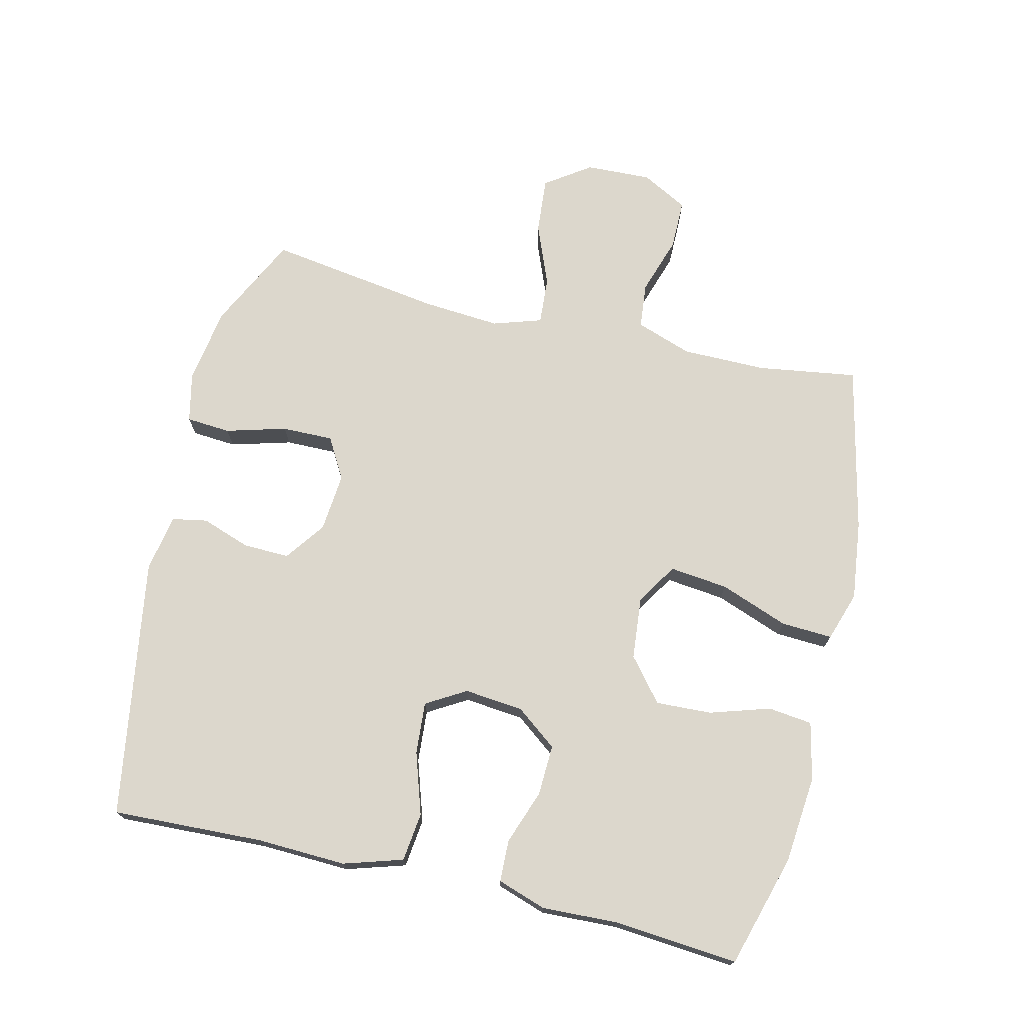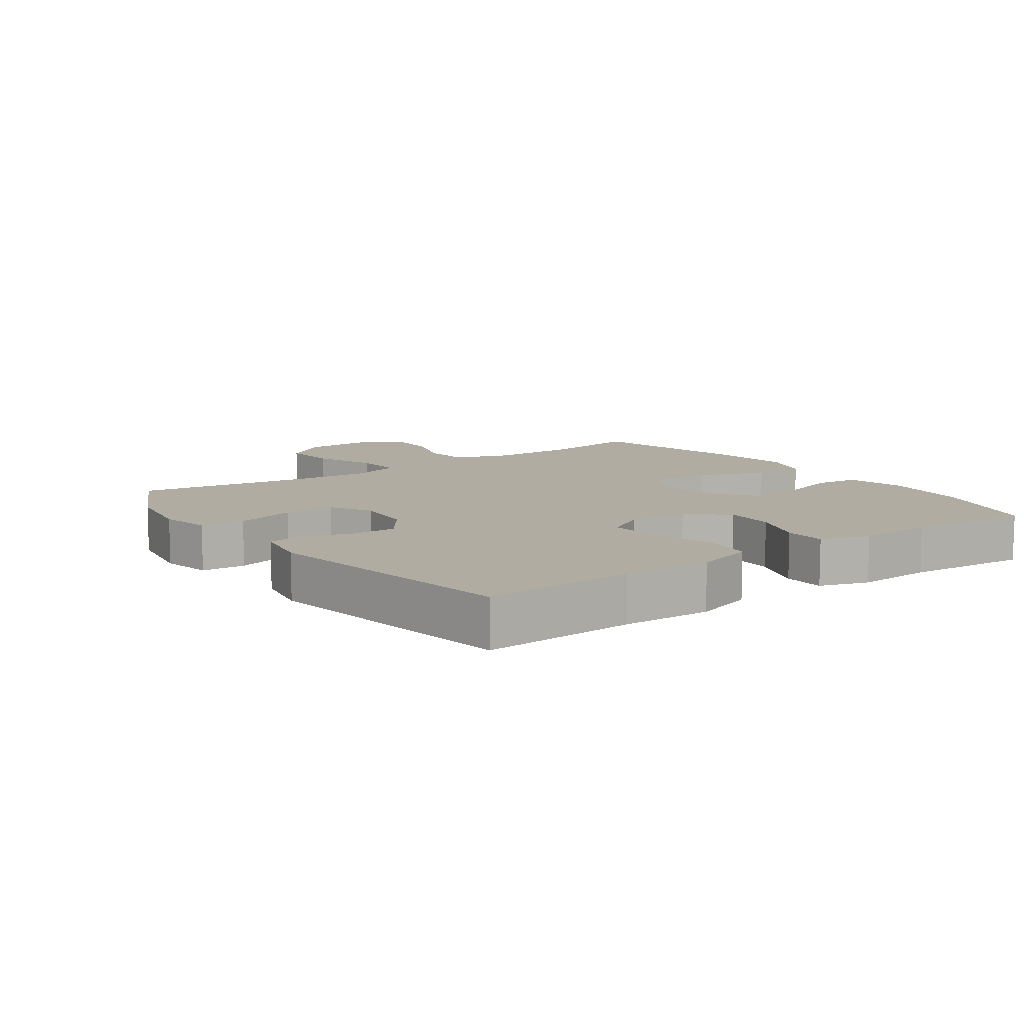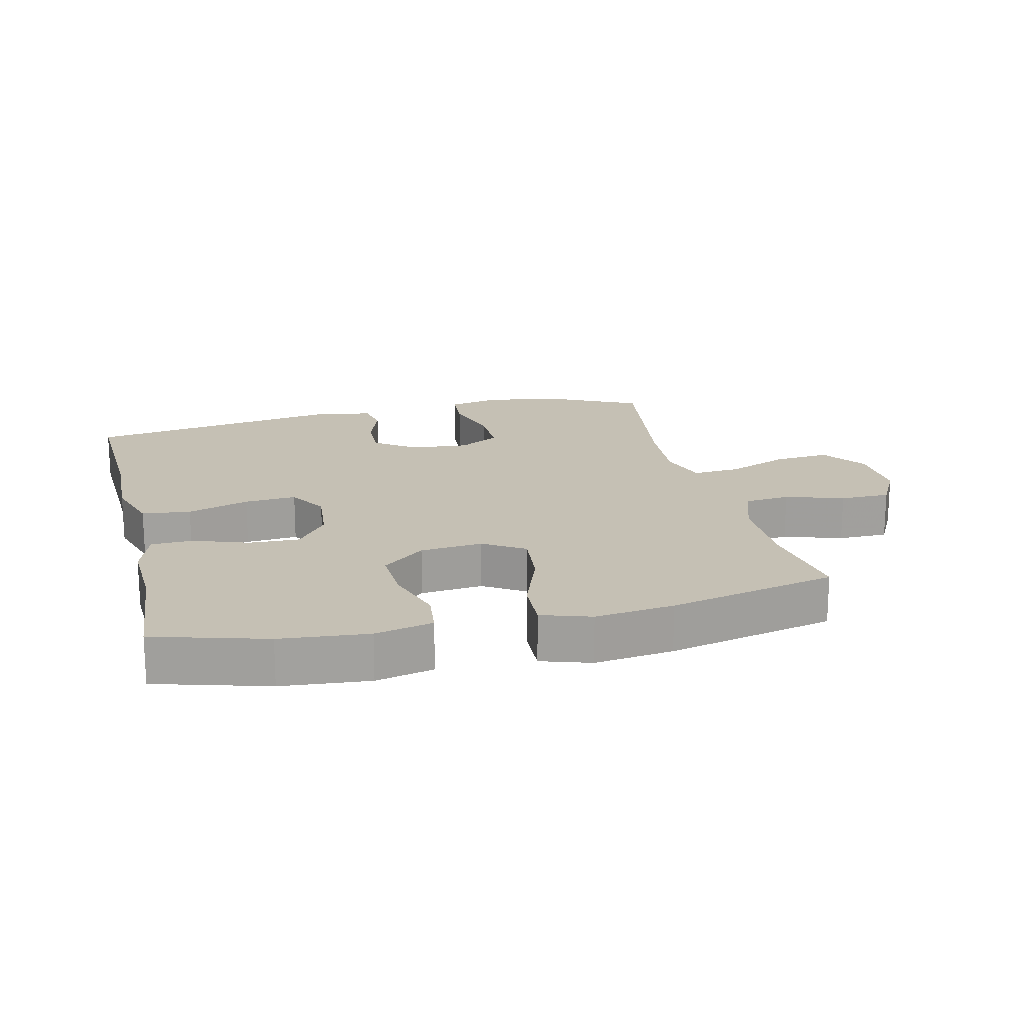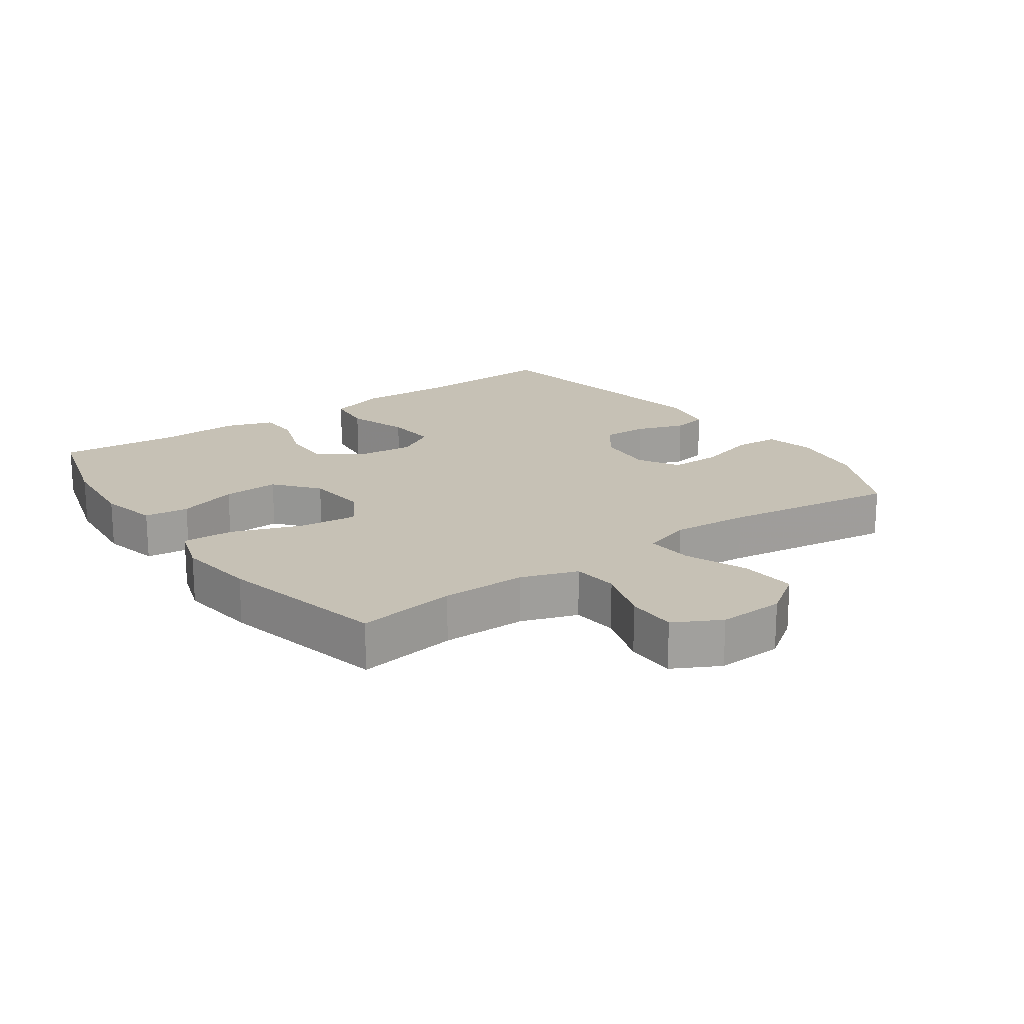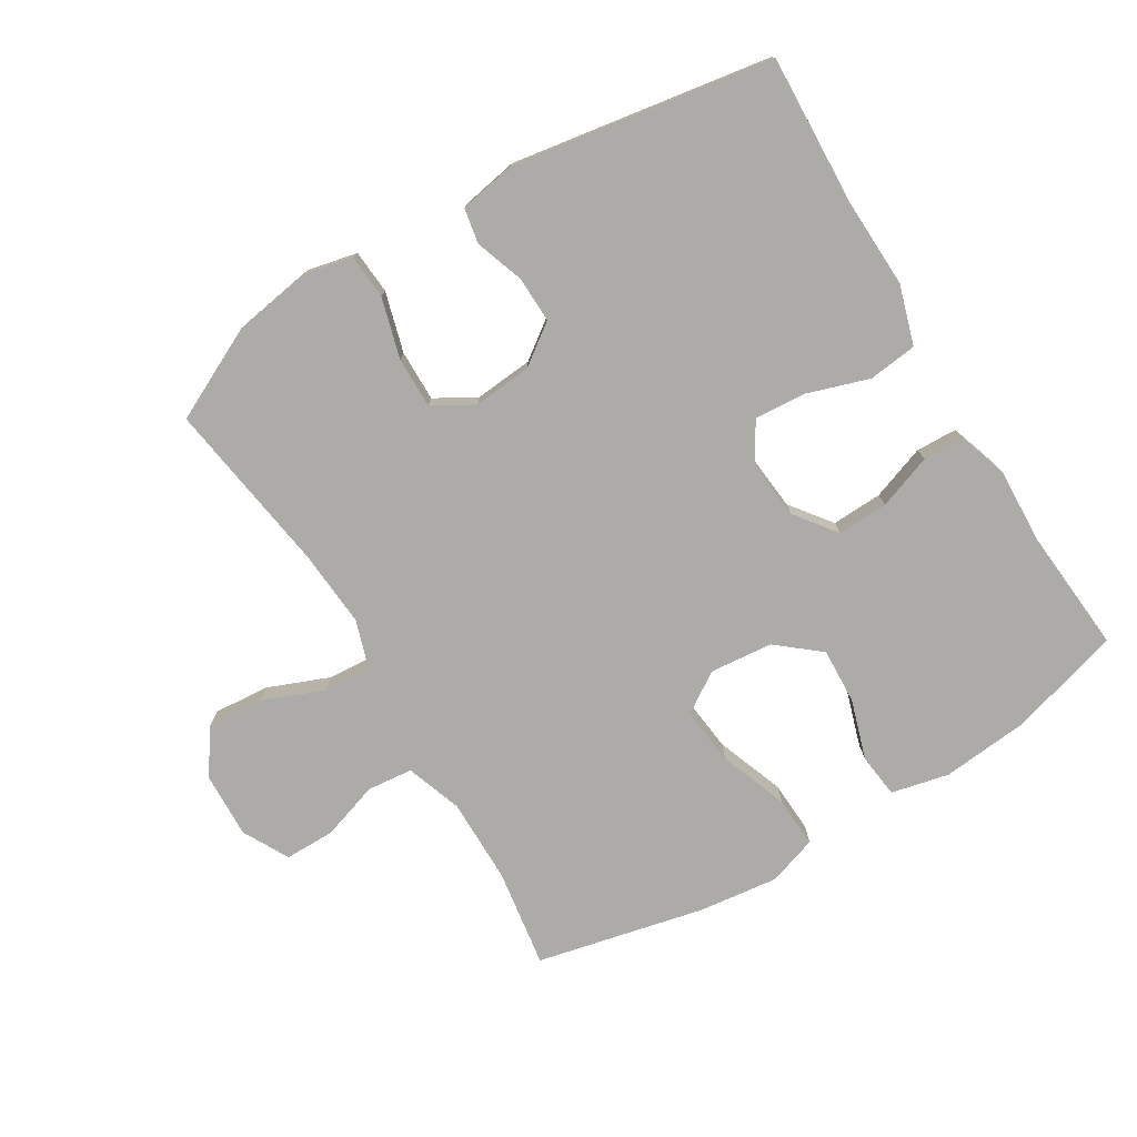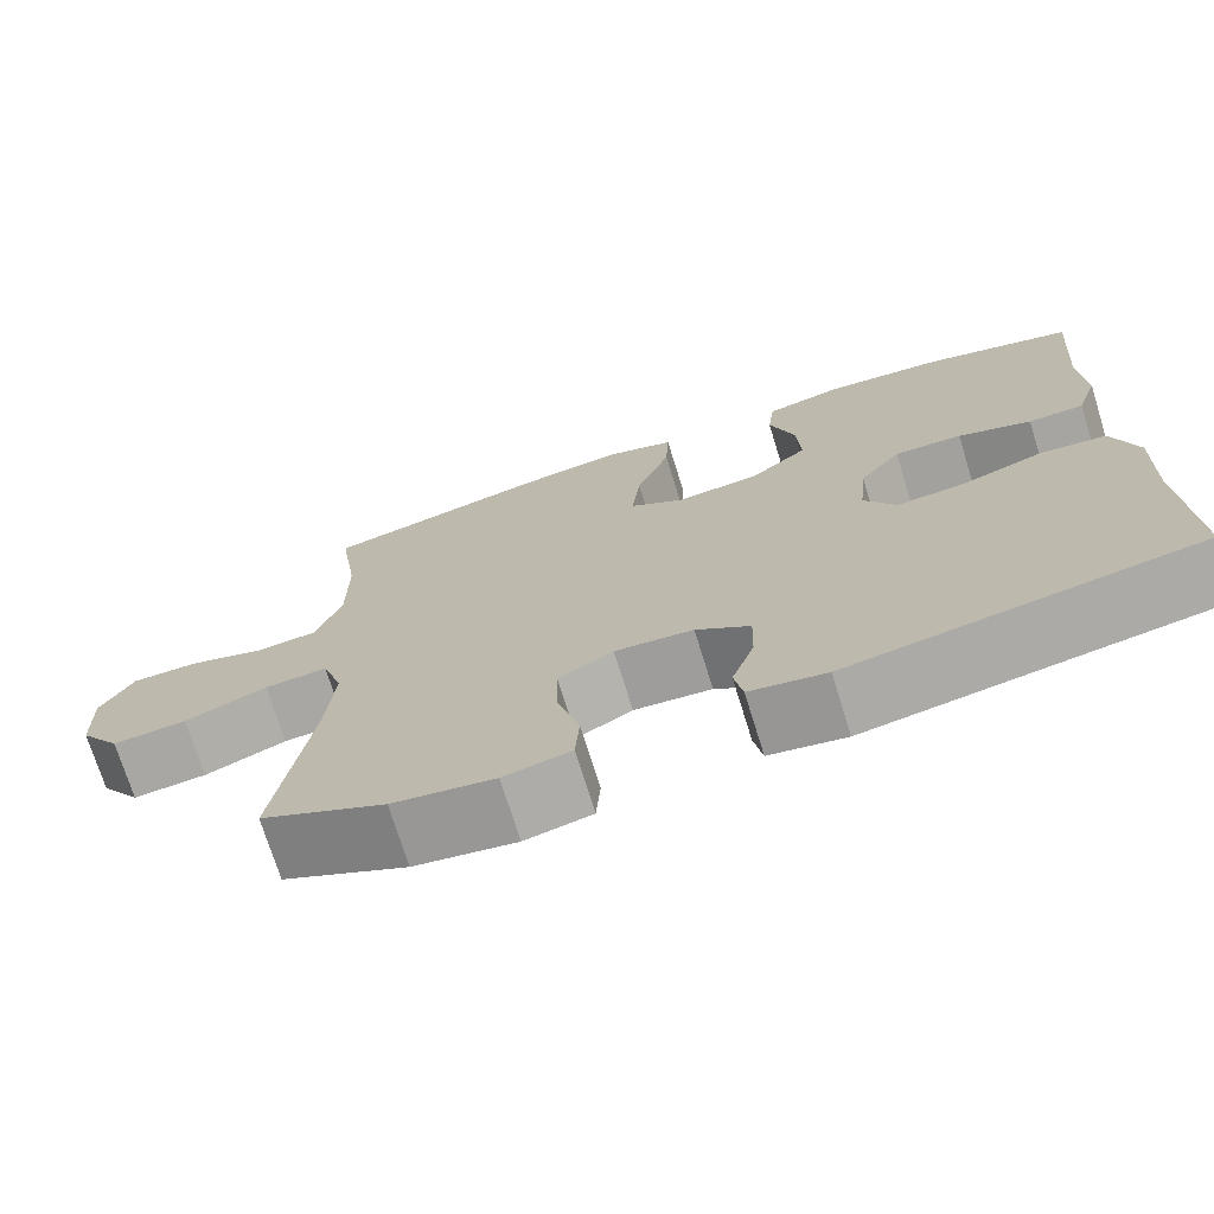
<metadata>
{"format":"obj","ext":"obj","renderer":"f3d","projection":"perspective","resolution":1024,"background":"white","views":[{"elev":72.8,"azim":-76.6,"up":"+Y"},{"elev":10.2,"azim":-125.5,"up":"+Y"},{"elev":18.4,"azim":-13.6,"up":"+Y"},{"elev":18.7,"azim":54.5,"up":"+Y"},{"elev":-76.5,"azim":-148.8,"up":"+Y"},{"elev":-72.9,"azim":-162.7,"up":"+Z"}]}
</metadata>
<code>
v 0.5 0.07 -0.5
v 0.357 0.07 -0.57
v 0.24 0.07 -0.589
v 0.163 0.07 -0.572
v 0.158 0.07 -0.504
v 0.184 0.07 -0.411
v 0.185 0.07 -0.332
v 0.122 0.07 -0.296
v 0.032 0.07 -0.304
v -0.03 0.07 -0.349
v -0.028 0.07 -0.42
v -0.002 0.07 -0.495
v -0.012 0.07 -0.549
v -0.1 0.07 -0.565
v -0.5 0.07 -0.5
v -0.49 0.07 -0.267
v -0.495 0.07 -0.13
v -0.467 0.07 -0.039
v -0.392 0.07 -0.03
v -0.297 0.07 -0.061
v -0.217 0.07 -0.067
v -0.181 0.07 -0.006
v -0.19 0.07 0.085
v -0.238 0.07 0.148
v -0.316 0.07 0.145
v -0.4 0.07 0.115
v -0.464 0.07 0.117
v -0.489 0.07 0.192
v -0.484 0.07 0.309
v -0.5 0.07 0.5
v -0.328 0.07 0.55
v -0.193 0.07 0.563
v -0.104 0.07 0.543
v -0.096 0.07 0.475
v -0.125 0.07 0.383
v -0.129 0.07 0.297
v -0.063 0.07 0.243
v 0.033 0.07 0.234
v 0.096 0.07 0.274
v 0.086 0.07 0.364
v 0.047 0.07 0.469
v 0.043 0.07 0.548
v 0.119 0.07 0.573
v 0.241 0.07 0.558
v 0.5 0.07 0.5
v 0.477 0.07 0.347
v 0.477 0.07 0.217
v 0.507 0.07 0.131
v 0.577 0.07 0.124
v 0.666 0.07 0.153
v 0.743 0.07 0.153
v 0.781 0.07 0.082
v 0.777 0.07 -0.019
v 0.729 0.07 -0.088
v 0.643 0.07 -0.081
v 0.548 0.07 -0.043
v 0.475 0.07 -0.038
v 0.451 0.07 -0.113
v 0.46 0.07 -0.232
v 0.5 0 -0.5
v 0.357 0 -0.57
v 0.24 0 -0.589
v 0.163 0 -0.572
v 0.158 0 -0.504
v 0.184 0 -0.411
v 0.185 0 -0.332
v 0.122 0 -0.296
v 0.032 0 -0.304
v -0.03 0 -0.349
v -0.028 0 -0.42
v -0.002 0 -0.495
v -0.012 0 -0.549
v -0.1 0 -0.565
v -0.5 0 -0.5
v -0.49 0 -0.267
v -0.495 0 -0.13
v -0.467 0 -0.039
v -0.392 0 -0.03
v -0.297 0 -0.061
v -0.217 0 -0.067
v -0.181 0 -0.006
v -0.19 0 0.085
v -0.238 0 0.148
v -0.316 0 0.145
v -0.4 0 0.115
v -0.464 0 0.117
v -0.489 0 0.192
v -0.484 0 0.309
v -0.5 0 0.5
v -0.328 0 0.55
v -0.193 0 0.563
v -0.104 0 0.543
v -0.096 0 0.475
v -0.125 0 0.383
v -0.129 0 0.297
v -0.063 0 0.243
v 0.033 0 0.234
v 0.096 0 0.274
v 0.086 0 0.364
v 0.047 0 0.469
v 0.043 0 0.548
v 0.119 0 0.573
v 0.241 0 0.558
v 0.5 0 0.5
v 0.477 0 0.347
v 0.477 0 0.217
v 0.507 0 0.131
v 0.577 0 0.124
v 0.666 0 0.153
v 0.743 0 0.153
v 0.781 0 0.082
v 0.777 0 -0.019
v 0.729 0 -0.088
v 0.643 0 -0.081
v 0.548 0 -0.043
v 0.475 0 -0.038
v 0.451 0 -0.113
v 0.46 0 -0.232
f 54 55 56
f 53 54 56
f 52 53 56
f 51 52 56
f 50 51 56
f 49 50 56
f 48 49 56 57
f 47 48 57 58
f 44 45 46
f 43 44 46
f 42 43 46
f 41 42 46
f 40 41 46
f 46 47 58
f 40 46 58
f 39 40 58
f 33 34 35
f 32 33 35
f 31 32 35
f 30 31 35
f 29 30 35
f 29 35 36
f 28 29 36
f 27 28 36
f 26 27 36
f 25 26 36
f 24 25 36 37
f 18 19 20
f 17 18 20
f 16 17 20
f 16 20 21
f 15 16 21
f 14 15 21
f 13 14 21
f 12 13 21
f 11 12 21
f 10 11 21 22
f 4 5 6
f 3 4 6
f 2 3 6
f 1 2 6
f 59 1 6
f 59 6 7
f 59 7 8
f 58 59 8
f 39 58 8
f 38 39 8
f 37 38 8
f 24 37 8
f 23 24 8
f 9 10 22 23
f 8 9 23
f 115 114 113
f 115 113 112
f 115 112 111
f 115 111 110
f 115 110 109
f 115 109 108
f 116 115 108 107
f 117 116 107 106
f 105 104 103
f 105 103 102
f 105 102 101
f 105 101 100
f 105 100 99
f 117 106 105
f 117 105 99
f 117 99 98
f 94 93 92
f 94 92 91
f 94 91 90
f 94 90 89
f 94 89 88
f 95 94 88
f 95 88 87
f 95 87 86
f 95 86 85
f 95 85 84
f 96 95 84 83
f 79 78 77
f 79 77 76
f 79 76 75
f 80 79 75
f 80 75 74
f 80 74 73
f 80 73 72
f 80 72 71
f 80 71 70
f 81 80 70 69
f 65 64 63
f 65 63 62
f 65 62 61
f 65 61 60
f 65 60 118
f 66 65 118
f 67 66 118
f 67 118 117
f 67 117 98
f 67 98 97
f 67 97 96
f 67 96 83
f 67 83 82
f 82 81 69 68
f 82 68 67
f 1 60 61 2
f 2 61 62 3
f 3 62 63 4
f 4 63 64 5
f 5 64 65 6
f 6 65 66 7
f 7 66 67 8
f 8 67 68 9
f 9 68 69 10
f 10 69 70 11
f 11 70 71 12
f 12 71 72 13
f 13 72 73 14
f 14 73 74 15
f 15 74 75 16
f 16 75 76 17
f 17 76 77 18
f 18 77 78 19
f 19 78 79 20
f 20 79 80 21
f 21 80 81 22
f 22 81 82 23
f 23 82 83 24
f 24 83 84 25
f 25 84 85 26
f 26 85 86 27
f 27 86 87 28
f 28 87 88 29
f 29 88 89 30
f 30 89 90 31
f 31 90 91 32
f 32 91 92 33
f 33 92 93 34
f 34 93 94 35
f 35 94 95 36
f 36 95 96 37
f 37 96 97 38
f 38 97 98 39
f 39 98 99 40
f 40 99 100 41
f 41 100 101 42
f 42 101 102 43
f 43 102 103 44
f 44 103 104 45
f 45 104 105 46
f 46 105 106 47
f 47 106 107 48
f 48 107 108 49
f 49 108 109 50
f 50 109 110 51
f 51 110 111 52
f 52 111 112 53
f 53 112 113 54
f 54 113 114 55
f 55 114 115 56
f 56 115 116 57
f 57 116 117 58
f 58 117 118 59
f 59 118 60 1

</code>
